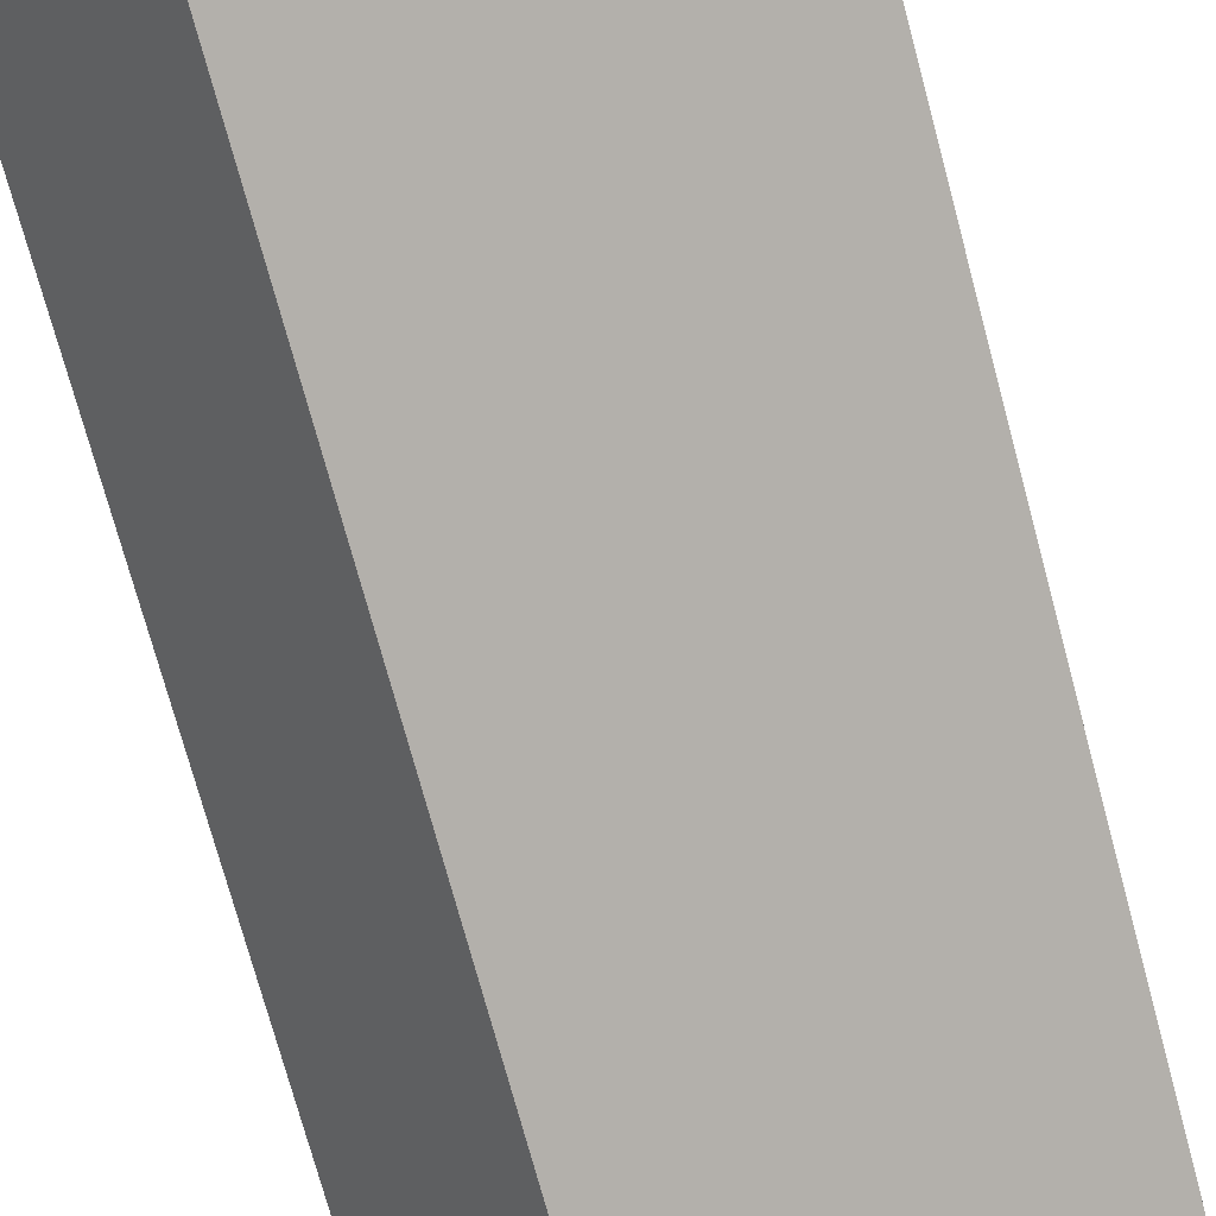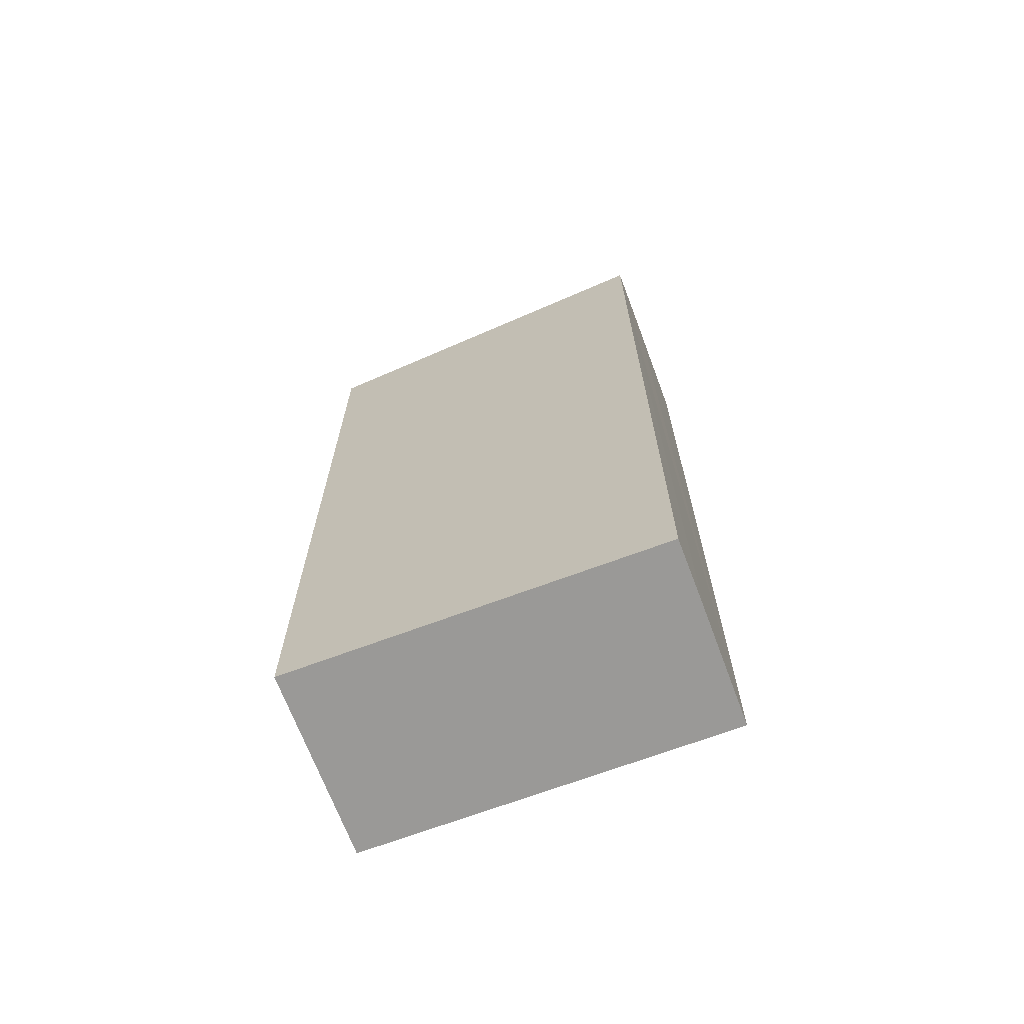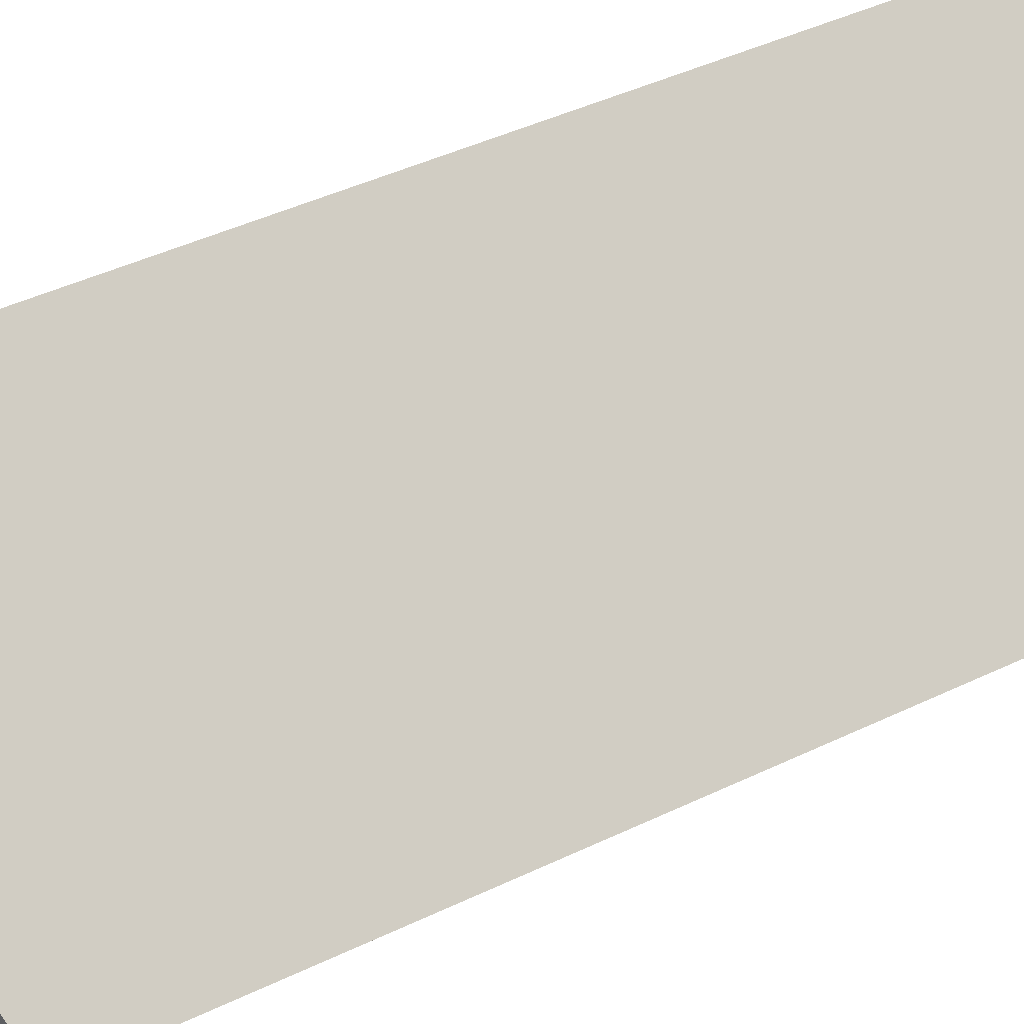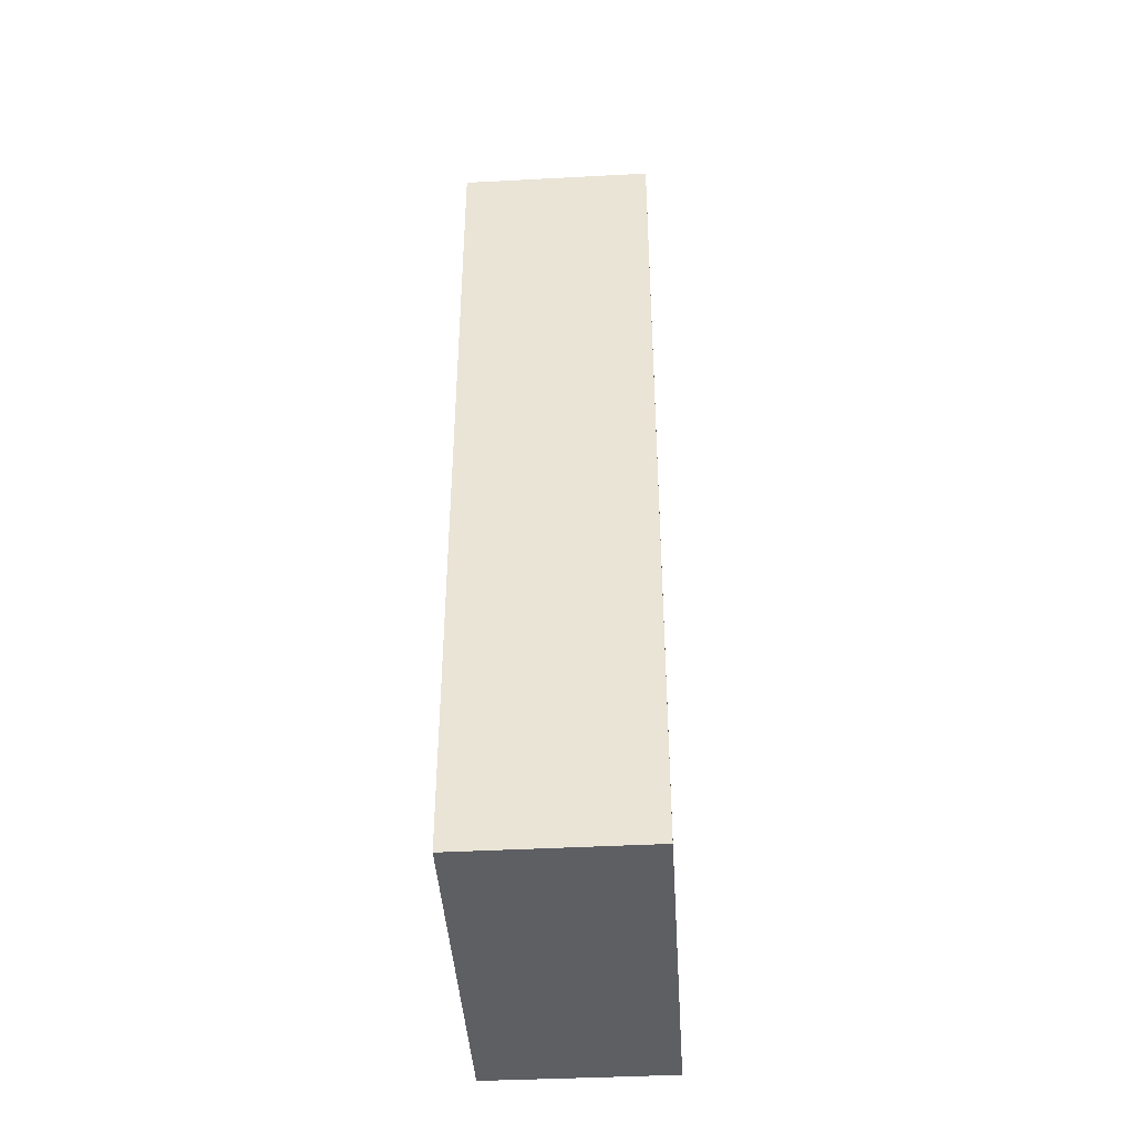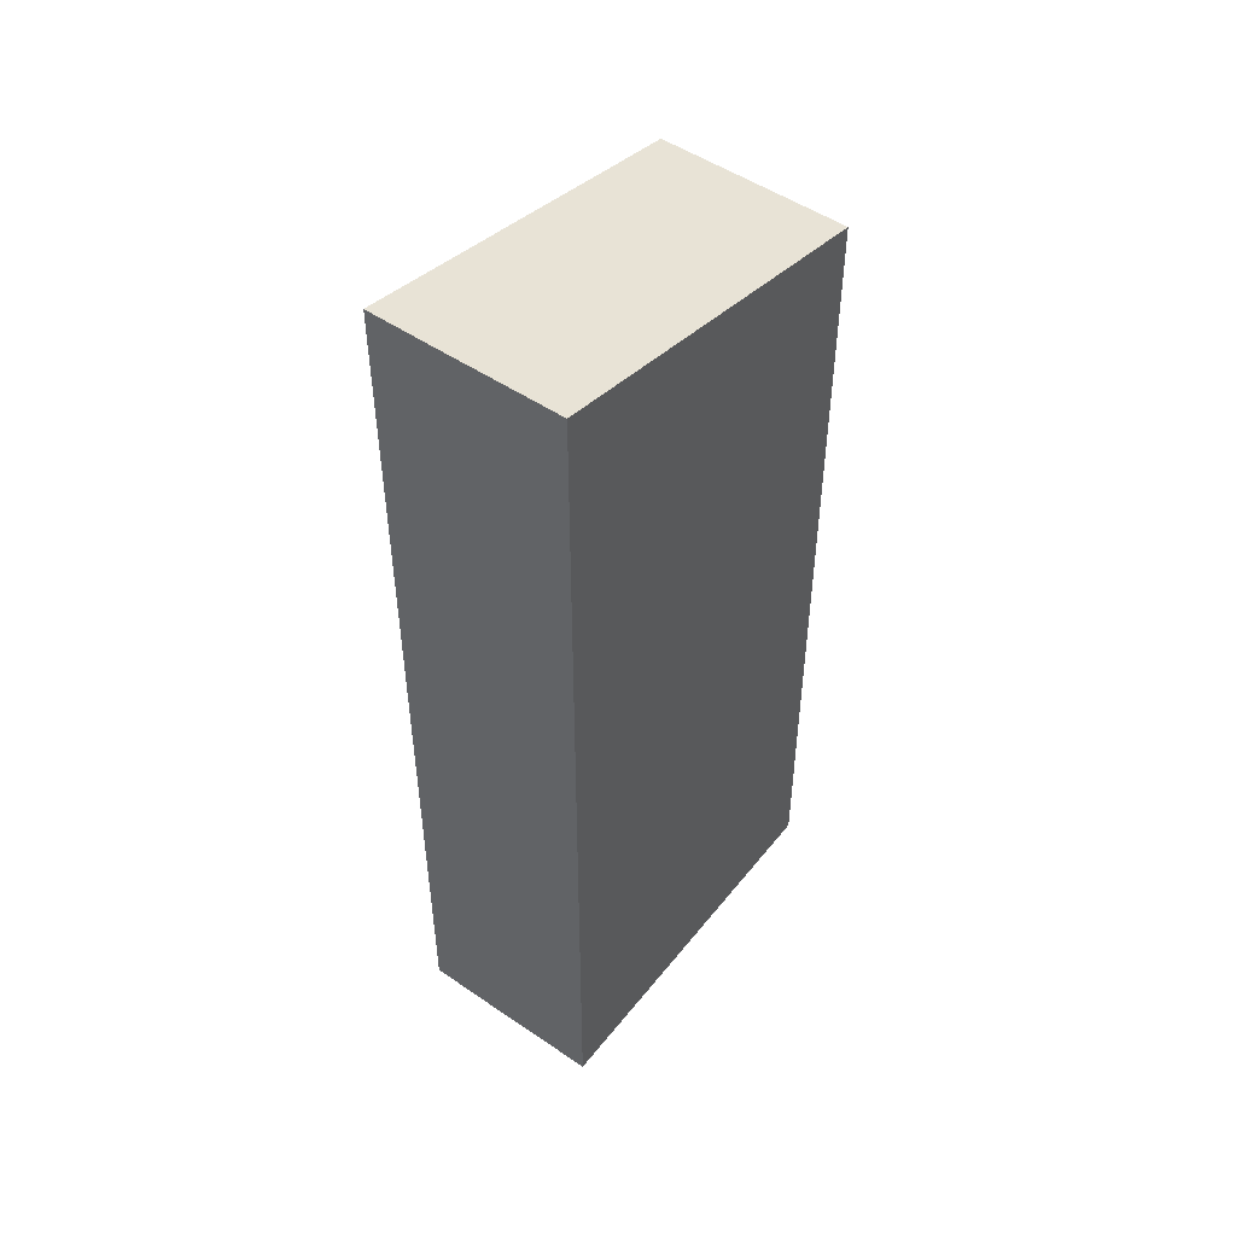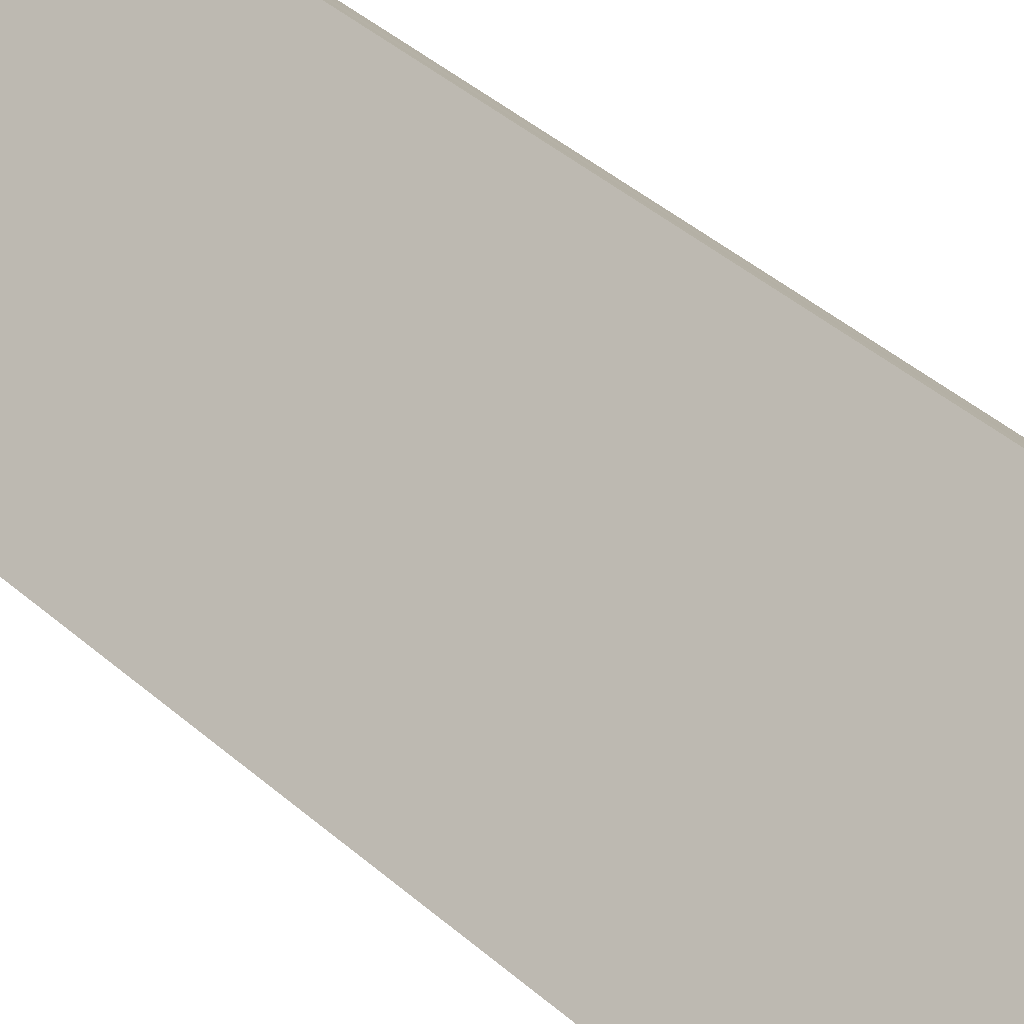
<metadata>
{"format":"obj","ext":"obj","renderer":"f3d","projection":"perspective","resolution":1024,"background":"white","views":[{"elev":-72.8,"azim":15.0,"up":"+Z"},{"elev":-69.0,"azim":-18.9,"up":"+Y"},{"elev":41.9,"azim":-120.3,"up":"+Z"},{"elev":-41.9,"azim":-125.9,"up":"+Y"},{"elev":50.0,"azim":87.5,"up":"+Y"},{"elev":49.3,"azim":-47.2,"up":"+Z"}]}
</metadata>
<code>
v  0 13.44 8.23e-16
v  6.46 14.67 1.425
v  1.91 13.44 -2.309
v  4.557 14.67 3.742
v  5.265 14.67 2.887
v  6.46 -8.726e-17 1.425
v  1.91 1.414e-16 -2.309
v  0 0 0
v  4.557 -2.291e-16 3.742
v  5.265 -1.768e-16 2.887
g defaultobject
f 1 2 3
f 2 1 4
f 2 4 5
f 6 3 2
f 3 6 7
f 7 1 3
f 1 7 8
f 1 9 4
f 9 1 8
f 5 6 2
f 6 5 4
f 6 4 10
f 10 4 9
f 10 7 6
f 7 10 8
f 8 10 9

</code>
